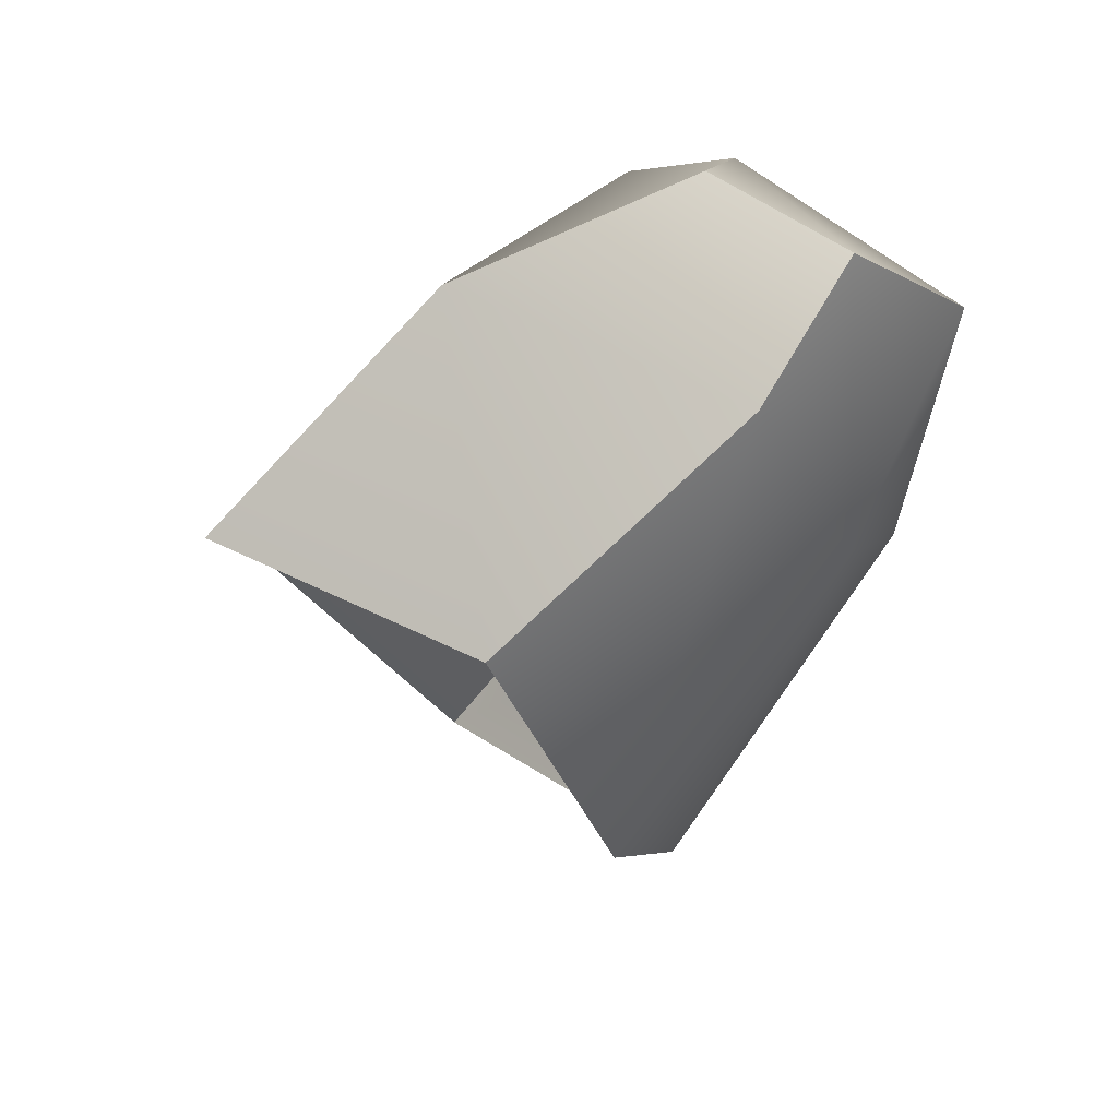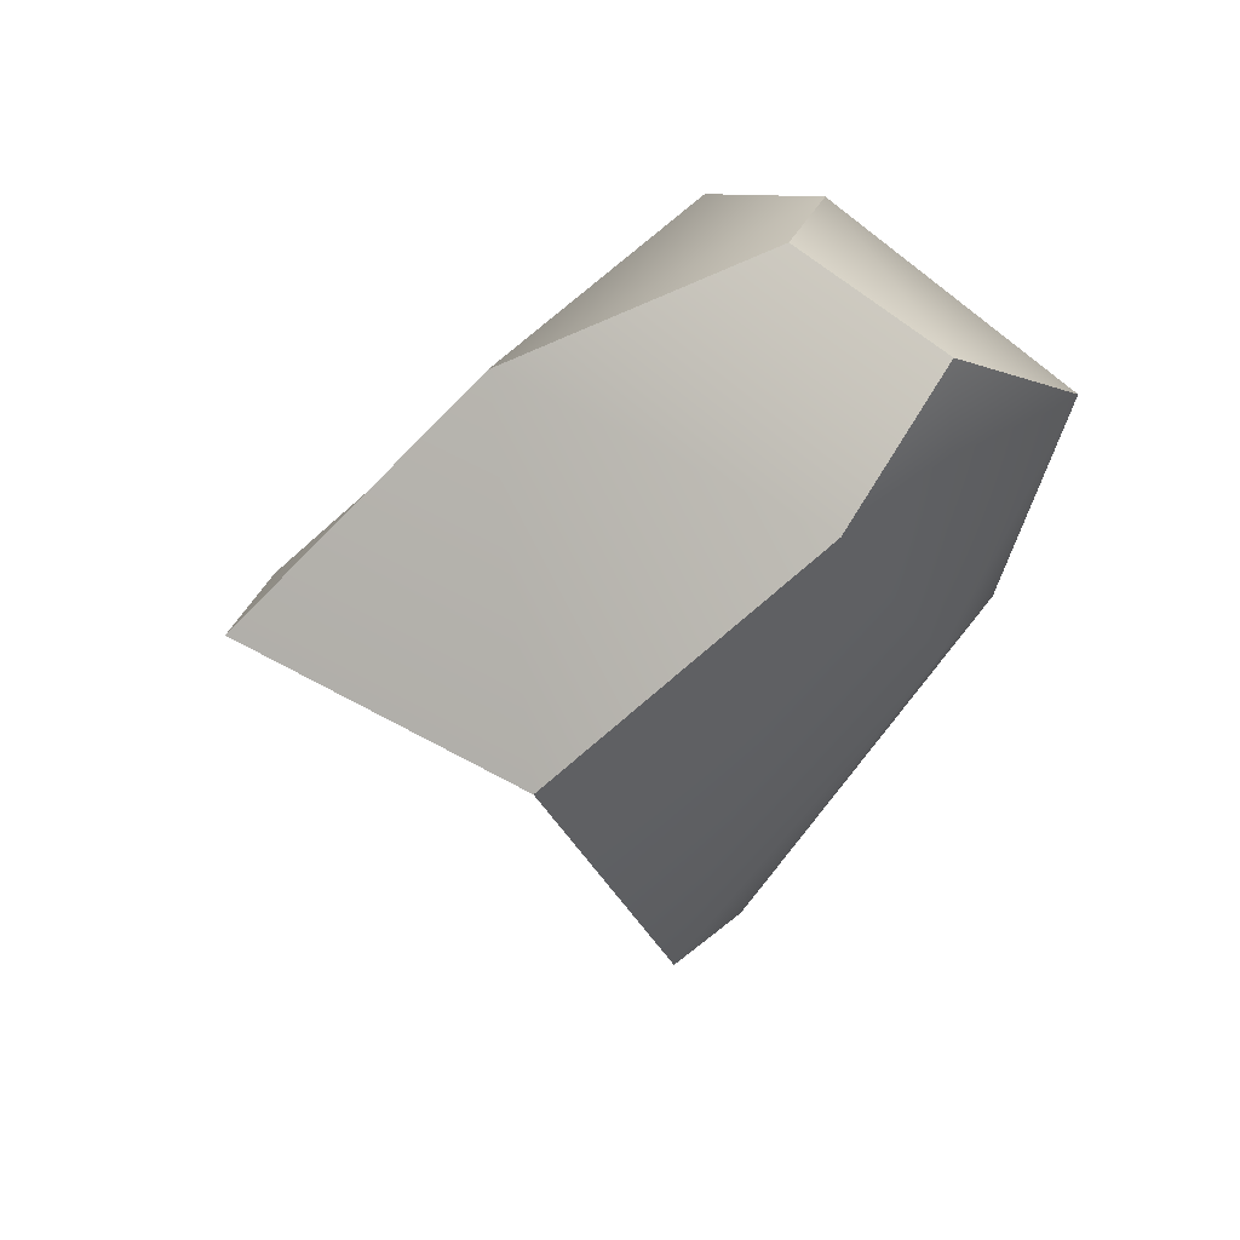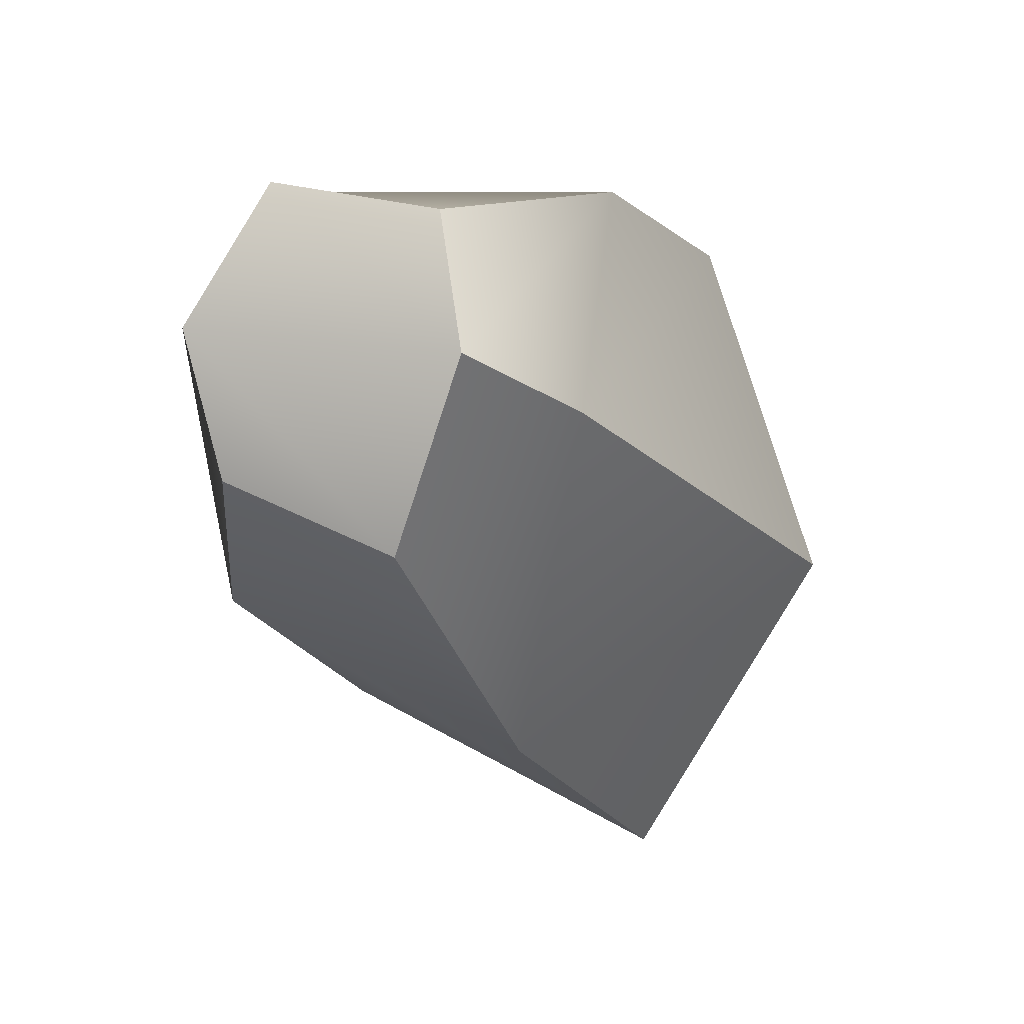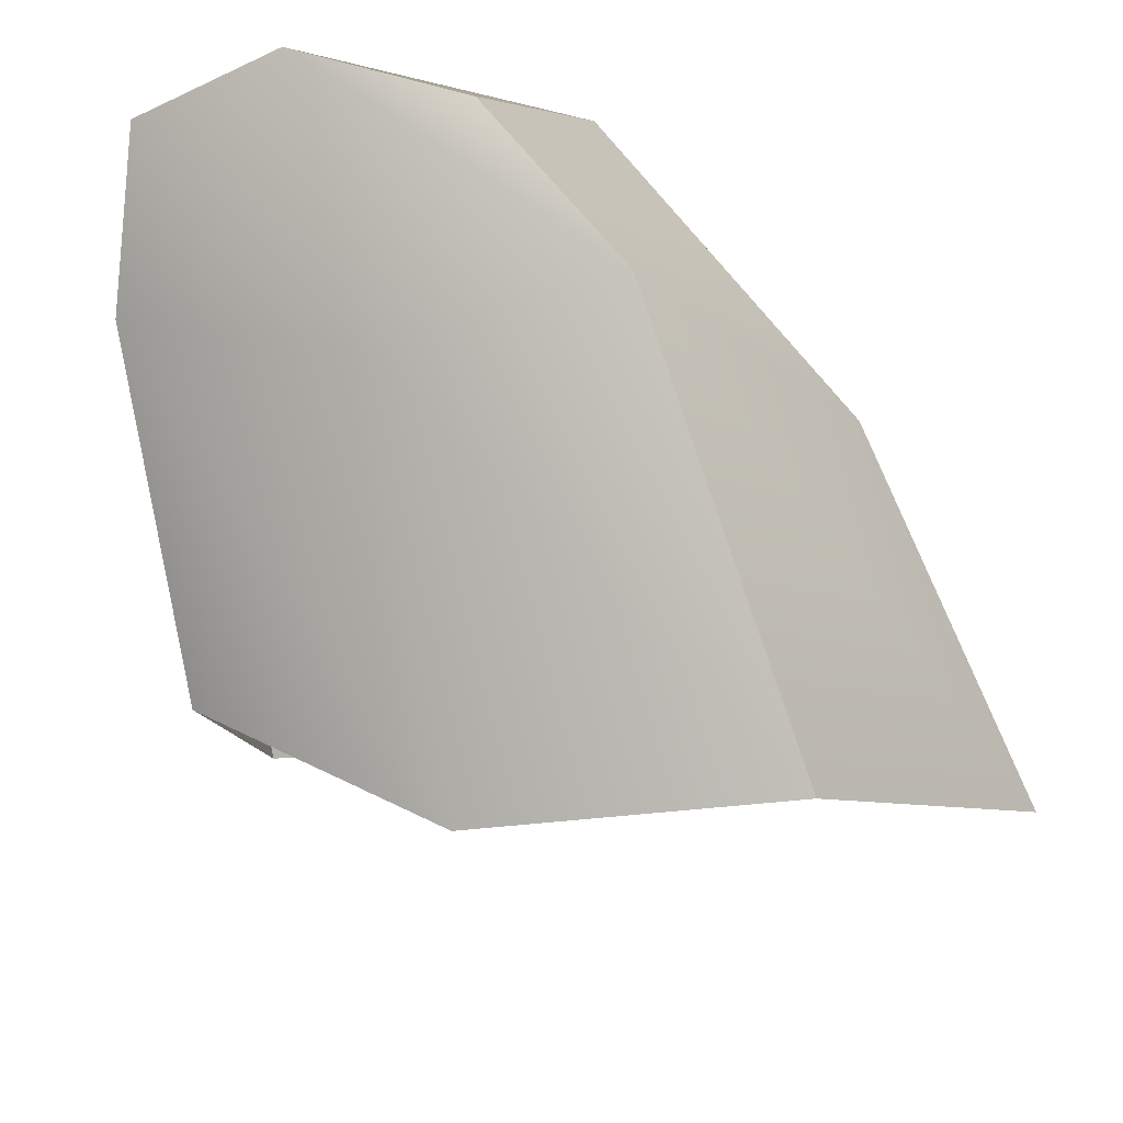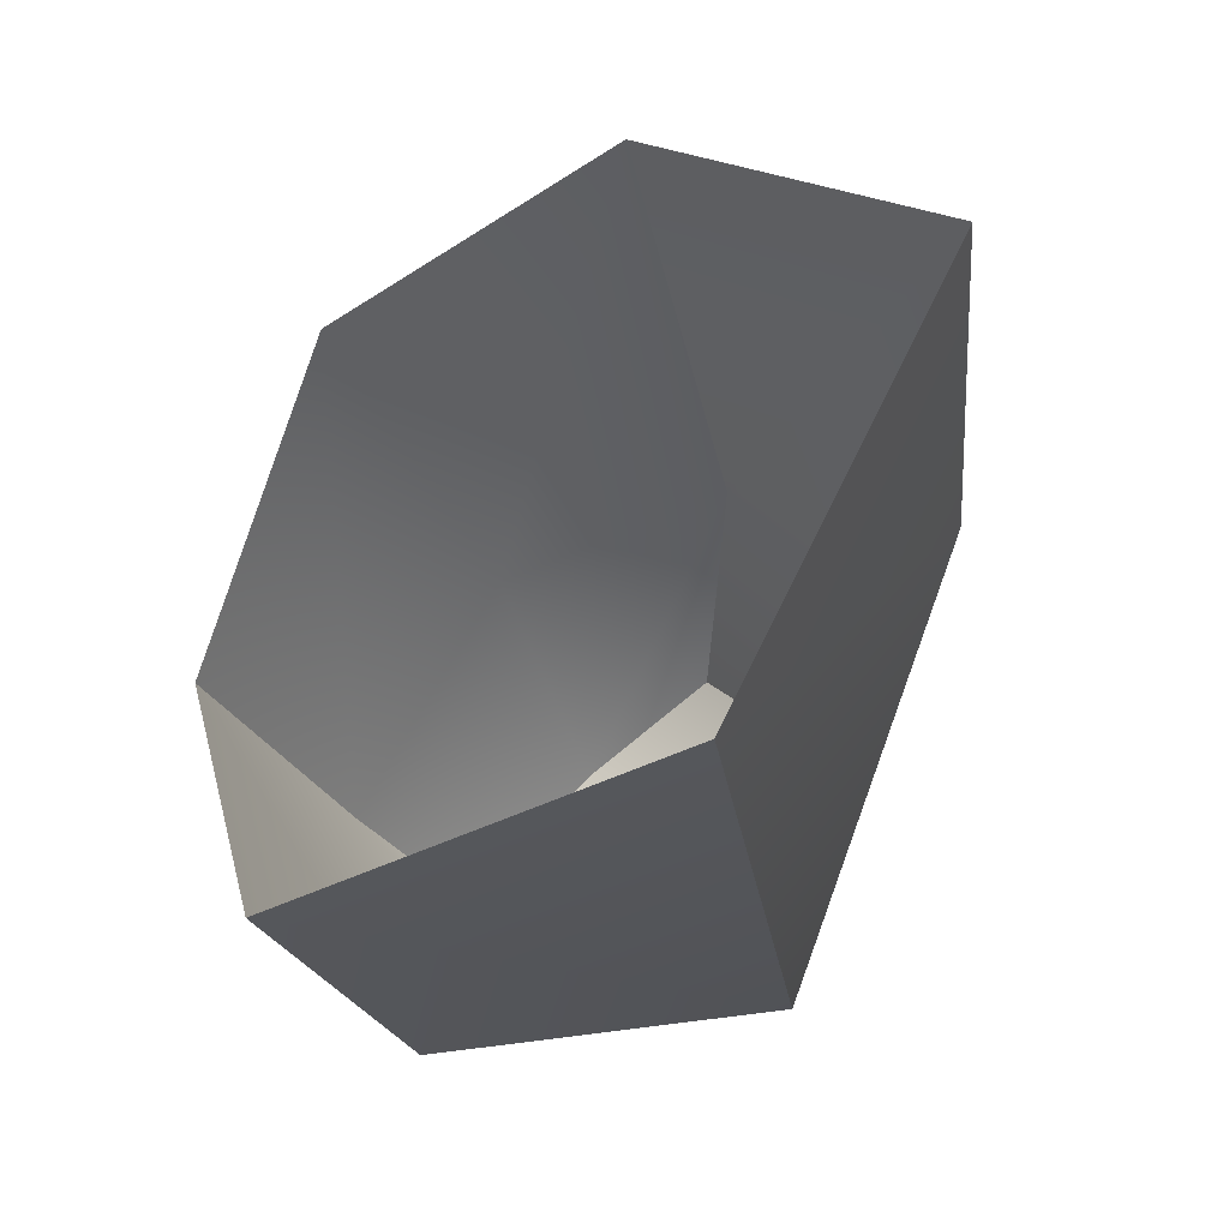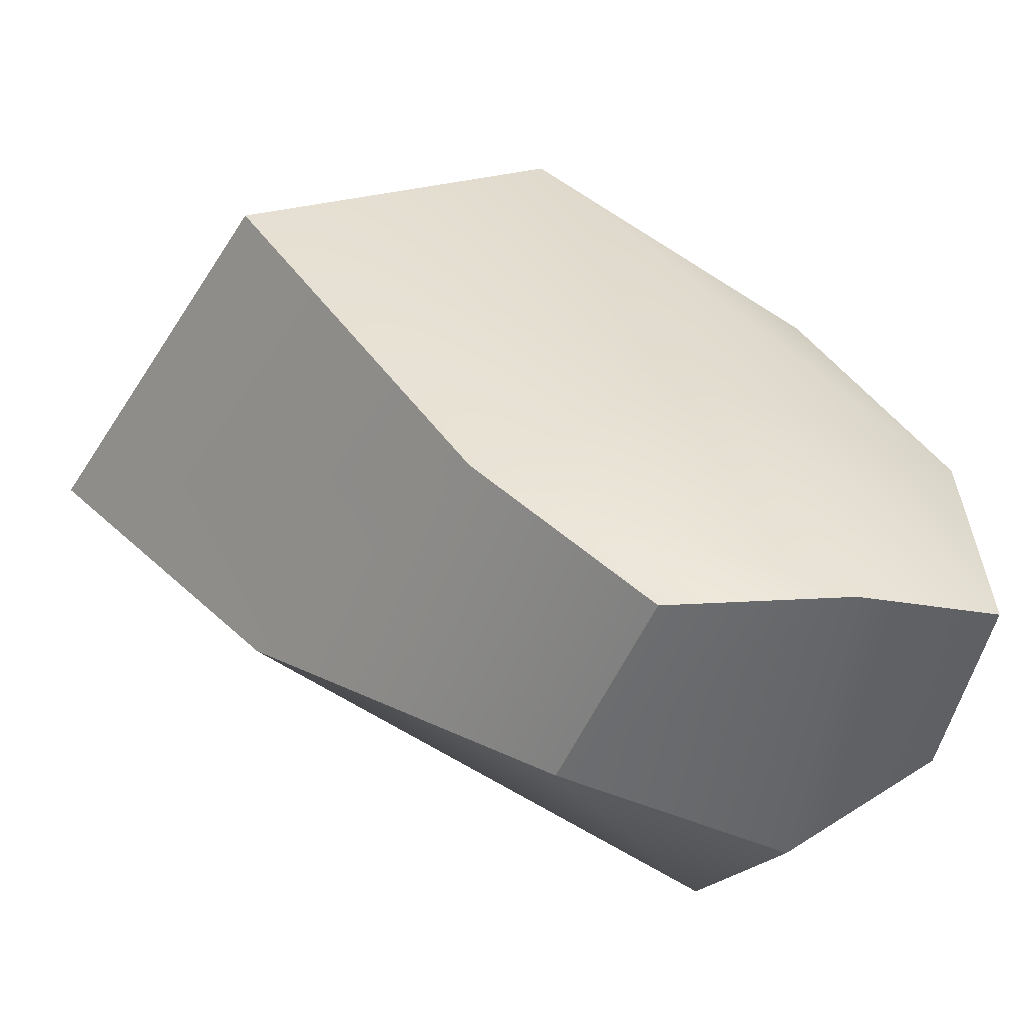
<metadata>
{"format":"obj","ext":"obj","renderer":"f3d","projection":"perspective","resolution":1024,"background":"white","views":[{"elev":51.4,"azim":103.8,"up":"+Z"},{"elev":60.8,"azim":104.8,"up":"+Z"},{"elev":31.4,"azim":-103.9,"up":"+Z"},{"elev":65.7,"azim":121.9,"up":"+Y"},{"elev":-62.7,"azim":156.2,"up":"+Y"},{"elev":66.0,"azim":-69.4,"up":"+Y"}]}
</metadata>
<code>
g Rock L Deposit Metal.036
v -0.5169 1.56 0.2237
v -0.5253 1.58 0.461
v -0.5635 1.565 0.3565
v -0.4058 1.536 0.3297
v -0.3457 1.436 -0.002757
v -0.4748 1.506 0.542
v -0.2293 1.413 0.1634
v -0.3755 1.467 0.4889
v -0.236 1.322 0.3573
v -0.3755 1.467 0.4889
v -0.5348 1.397 0.5354
v -0.4748 1.506 0.542
v -0.4337 1.243 0.4904
v -0.236 1.322 0.3573
v -0.2906 1.112 0.3587
v -0.6249 1.403 0.4693
v -0.4748 1.506 0.542
v -0.5348 1.397 0.5354
v -0.5253 1.58 0.461
v -0.6449 1.457 0.3262
v -0.5635 1.565 0.3565
v -0.4337 1.243 0.4904
v -0.6249 1.403 0.4693
v -0.5348 1.397 0.5354
v -0.6437 1.323 0.4229
v -0.2906 1.112 0.3587
v -0.4545 1.063 0.1405
v -0.6437 1.323 0.4229
v -0.6449 1.457 0.3262
v -0.6249 1.403 0.4693
v -0.6018 1.356 0.1061
v -0.4545 1.063 0.1405
v -0.4888 1.215 -0.1012
v -0.6018 1.356 0.1061
v -0.5635 1.565 0.3565
v -0.6449 1.457 0.3262
v -0.5169 1.56 0.2237
v -0.4888 1.215 -0.1012
v -0.3457 1.436 -0.002757
g Rock L Deposit Metal.036_0
f 3 2 1
f 2 4 1
f 5 1 4
f 2 6 4
f 7 5 4
f 6 8 4
f 7 4 8
f 9 7 8
f 12 11 10
f 11 13 10
f 14 10 13
f 15 14 13
f 18 17 16
f 17 19 16
f 16 19 20
f 19 21 20
f 24 23 22
f 23 25 22
f 26 22 25
f 27 26 25
f 30 29 28
f 29 31 28
f 32 28 31
f 33 32 31
f 36 35 34
f 35 37 34
f 38 34 37
f 39 38 37

</code>
